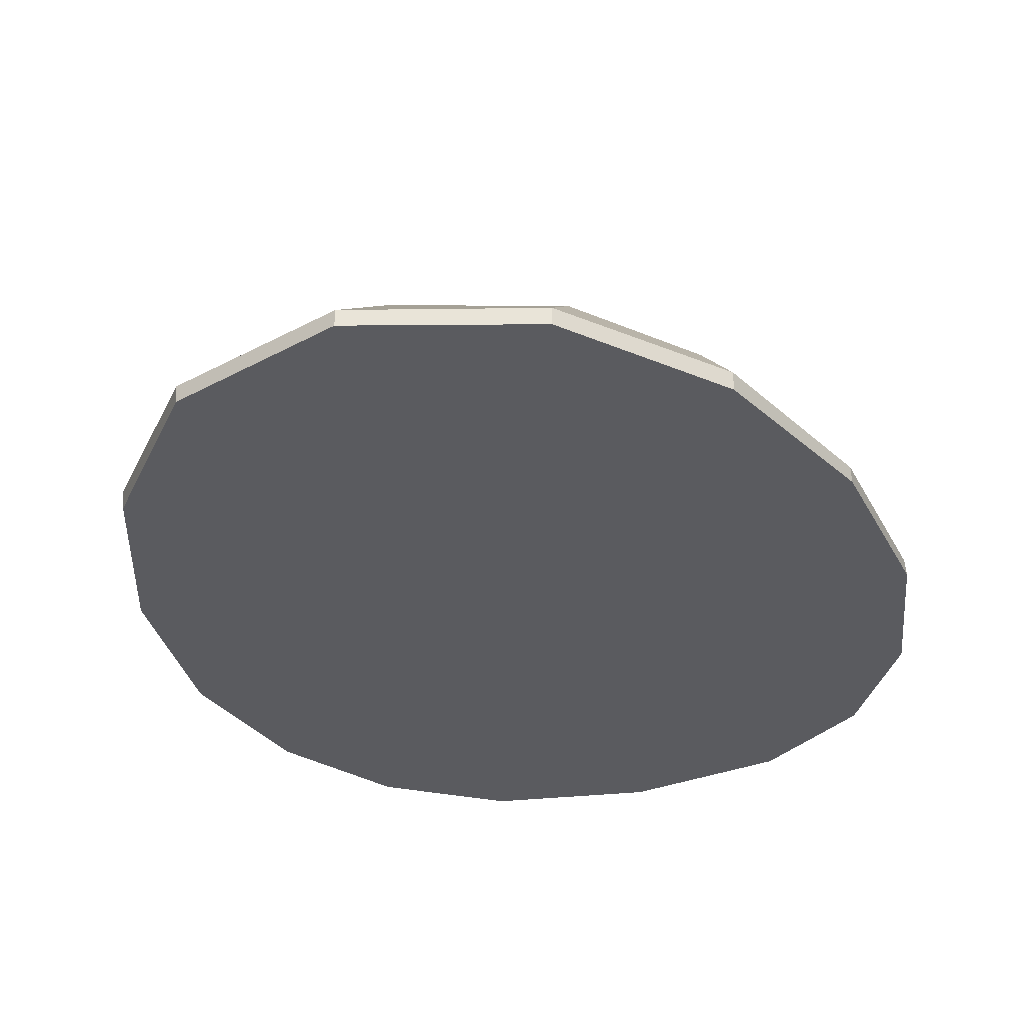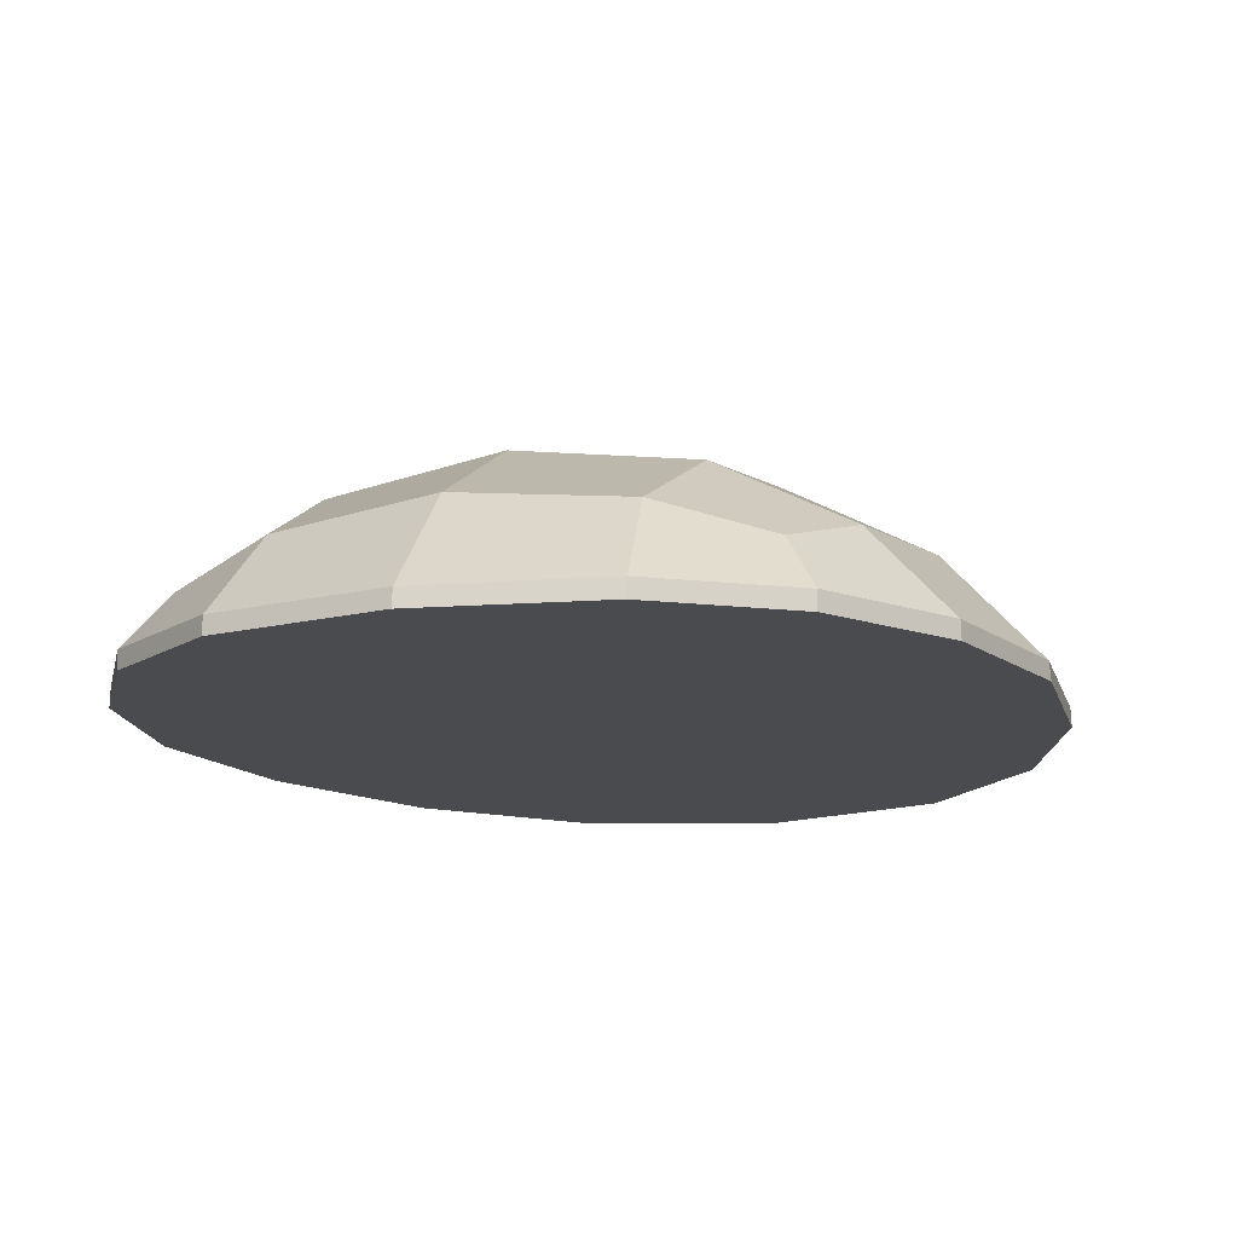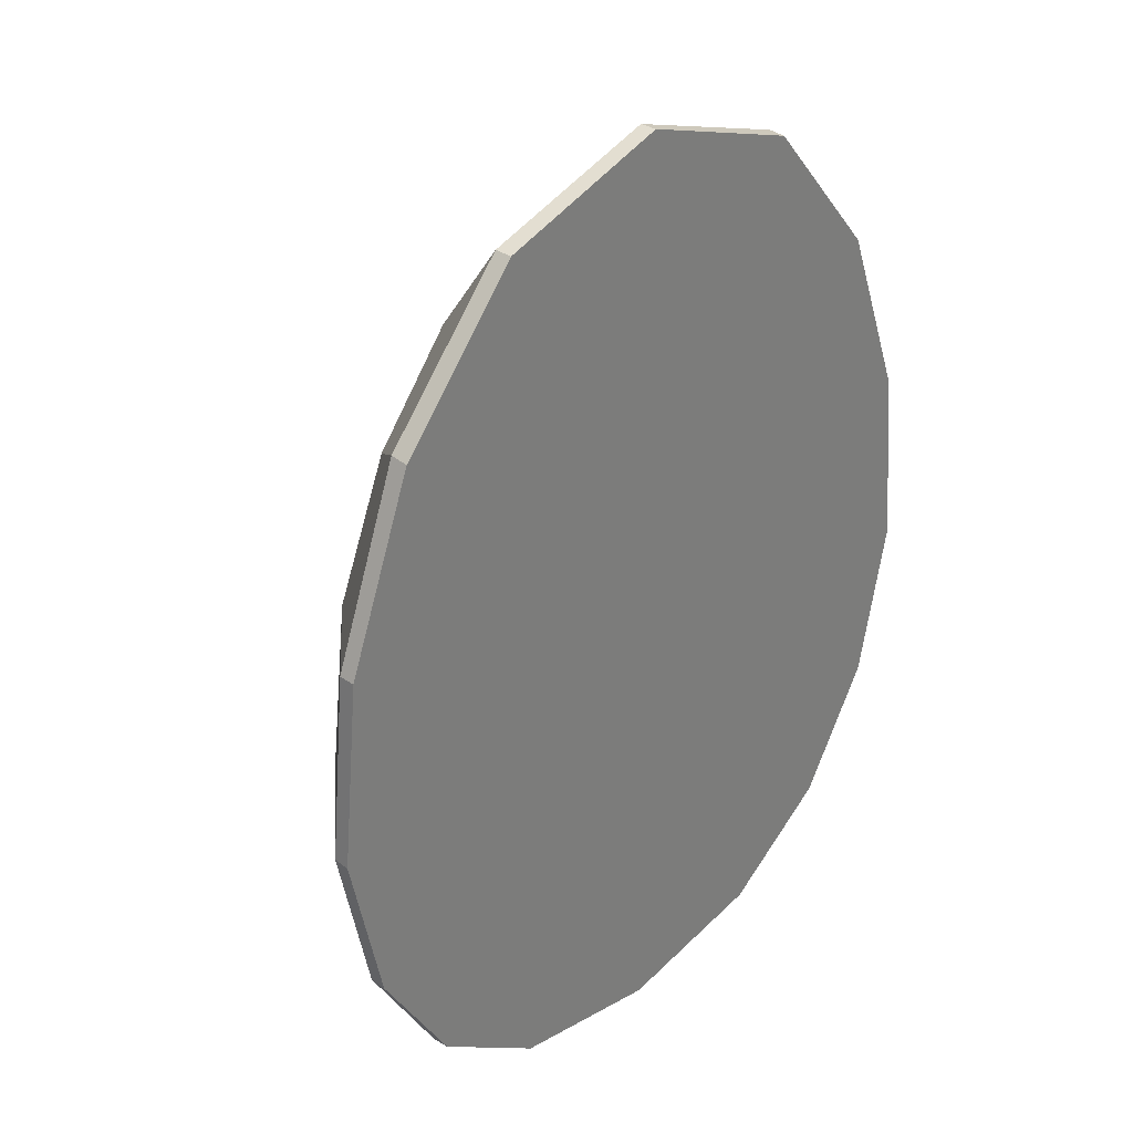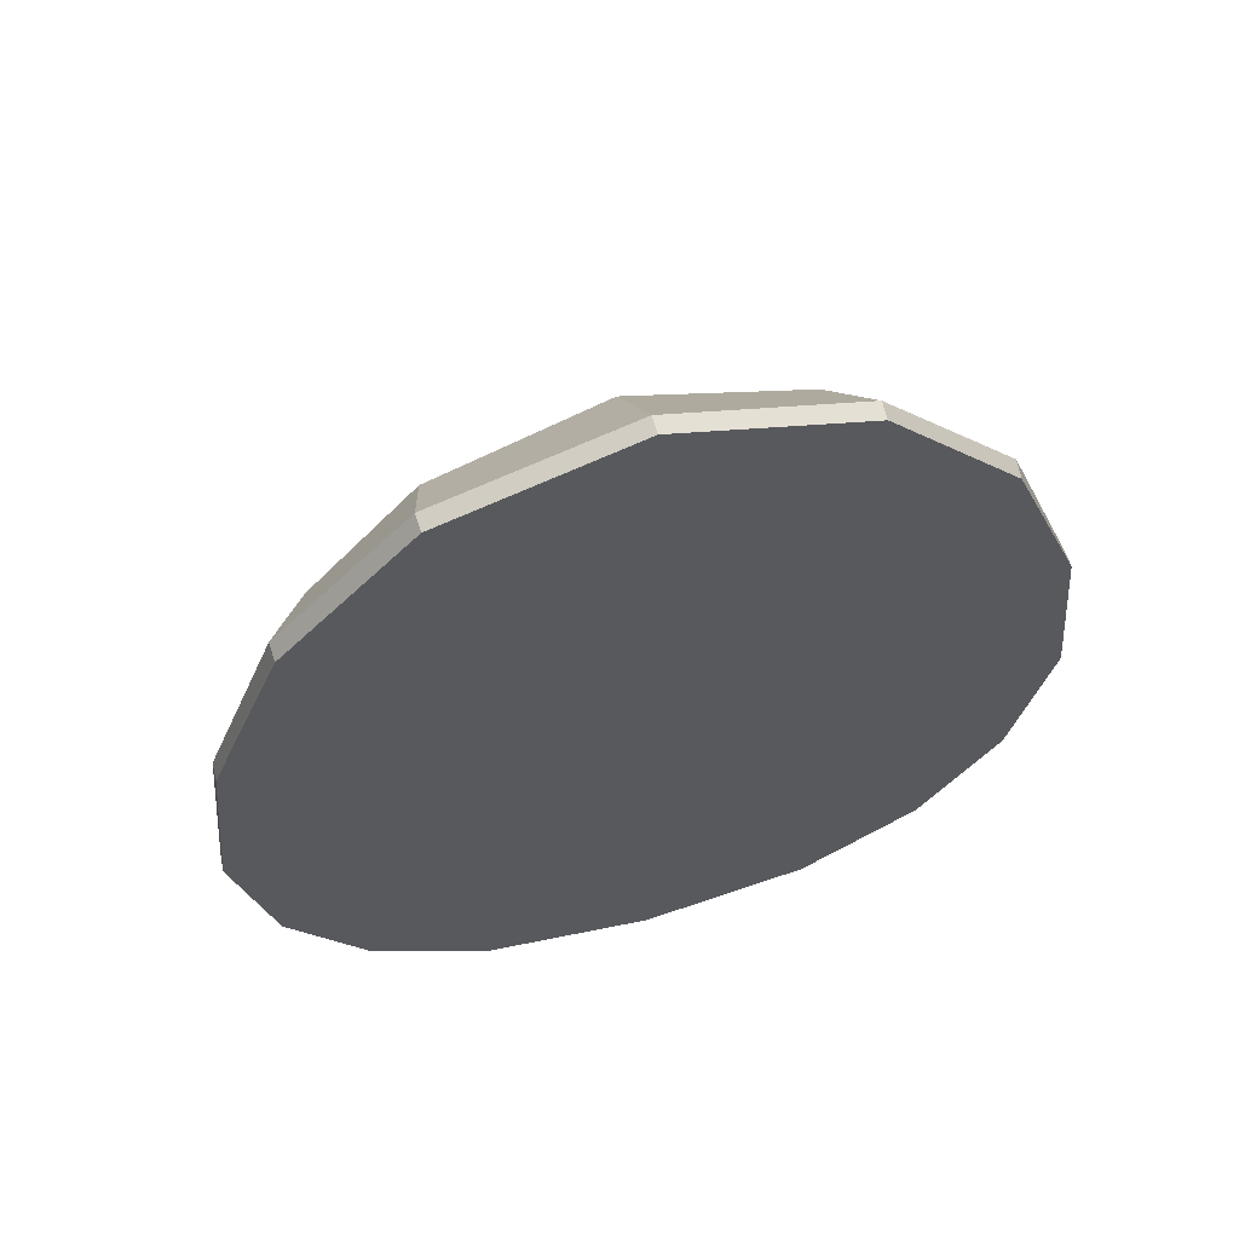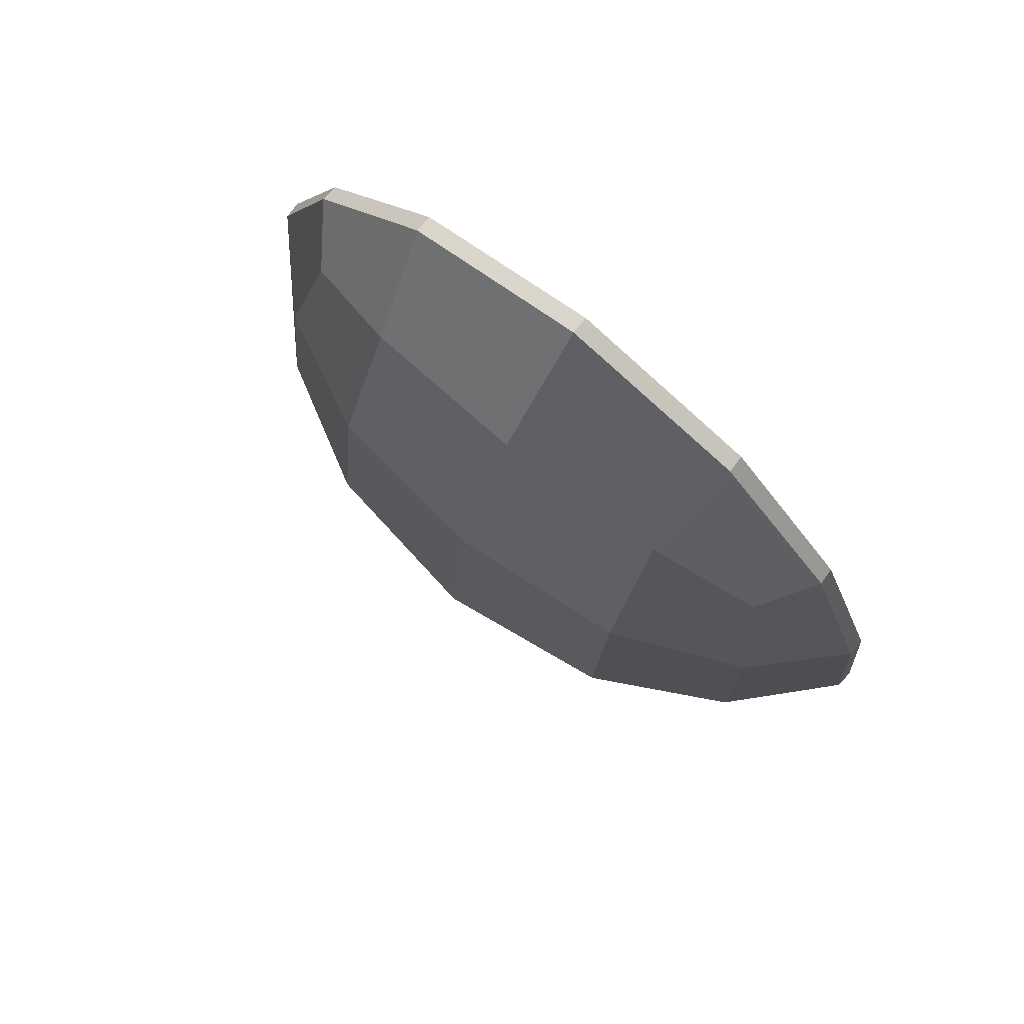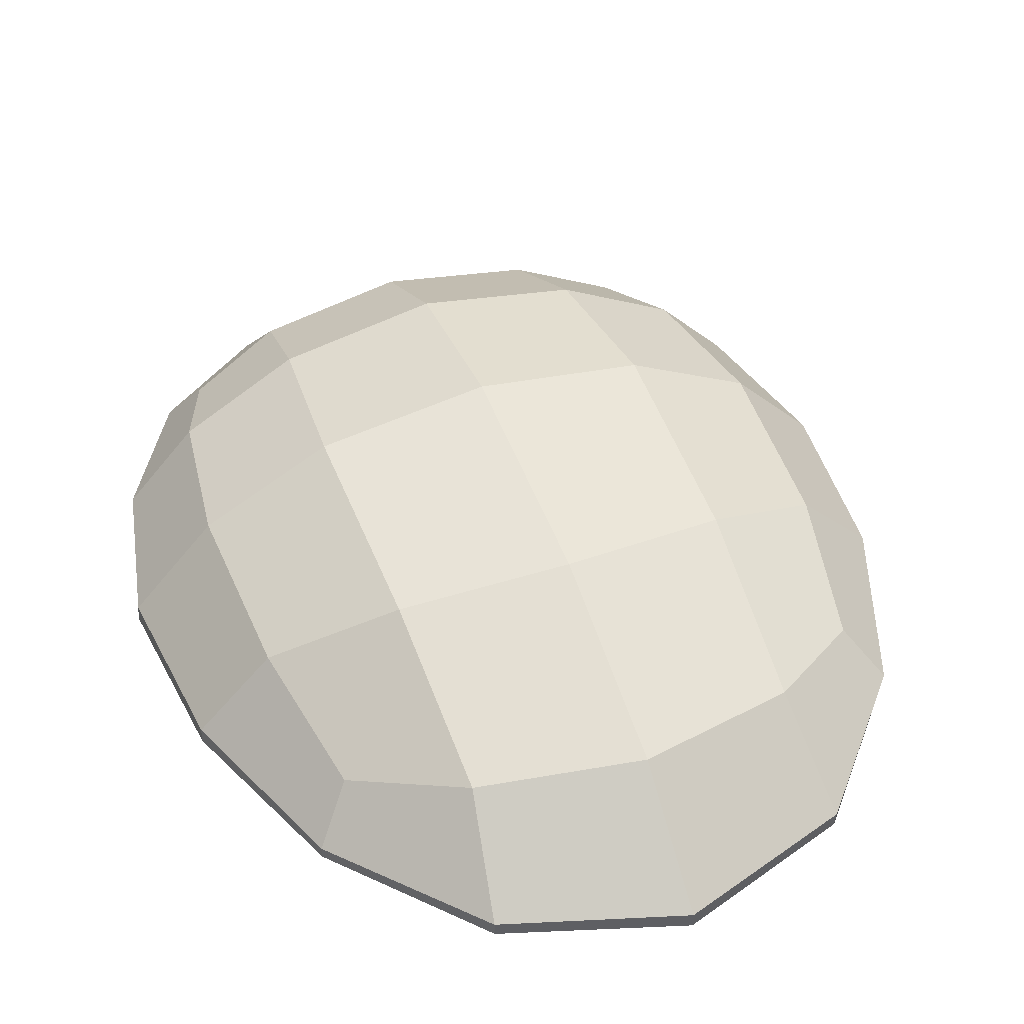
<metadata>
{"format":"obj","ext":"obj","renderer":"f3d","projection":"perspective","resolution":1024,"background":"white","views":[{"elev":-33.1,"azim":18.7,"up":"+Y"},{"elev":-13.8,"azim":-160.4,"up":"+Y"},{"elev":31.5,"azim":-47.3,"up":"+Z"},{"elev":62.5,"azim":-15.6,"up":"+Z"},{"elev":79.1,"azim":-141.4,"up":"+Z"},{"elev":45.9,"azim":-21.0,"up":"+Y"}]}
</metadata>
<code>
g Block_Softhill_Retro_MEDIUM_Col
v 2.217 0.2101 5.38
v 2.022 1.208 4.141
v 3.316 0.8524 3.227
v 3.769 0.2101 3.629
v -8.535e-05 0.2101 6.09
v -8.535e-05 1.381 4.611
v 2.022 1.208 4.141
v 2.217 0.2101 5.38
v -2.217 0.2101 5.38
v -2.021 1.208 4.14
v -8.535e-05 1.381 4.611
v -8.535e-05 0.2101 6.09
v -3.769 0.2101 3.629
v -3.316 0.8524 3.227
v -2.021 1.208 4.14
v -2.217 0.2101 5.38
v -3.316 0.8524 3.227
v -3.672 1.201 1.358
v -2.103 1.965 1.838
v -2.021 1.208 4.14
v -2.103 1.965 1.838
v -8.535e-05 2.237 2.112
v -8.535e-05 1.381 4.611
v -2.021 1.208 4.14
v -2.103 1.965 1.838
v -2.157 2.23 -0.9201
v -8.535e-05 2.557 -0.9201
v -8.535e-05 2.237 2.112
v -3.672 1.201 1.358
v -3.774 1.368 -0.9201
v -2.157 2.23 -0.9201
v -2.103 1.965 1.838
v -8.535e-05 2.237 2.112
v 2.103 1.965 1.838
v 2.022 1.208 4.141
v -8.535e-05 1.381 4.611
v 2.022 1.208 4.141
v 2.103 1.965 1.838
v 3.673 1.201 1.358
v 3.316 0.8524 3.227
v 2.103 1.965 1.838
v 2.157 2.23 -0.9201
v 3.774 1.368 -0.9201
v 3.673 1.201 1.358
v -8.535e-05 2.557 -0.9201
v 2.157 2.23 -0.9201
v 2.103 1.965 1.838
v -8.535e-05 2.237 2.112
v -8.535e-05 2.557 -0.9201
v -8.535e-05 2.223 -3.09
v 2.011 1.952 -2.971
v 2.157 2.23 -0.9201
v 2.157 2.23 -0.9201
v 2.011 1.952 -2.971
v 3.505 1.189 -2.885
v 3.774 1.368 -0.9201
v 2.011 1.952 -2.971
v 1.88 1.184 -4.468
v 3.076 0.8327 -4.024
v 3.505 1.189 -2.885
v -8.535e-05 2.223 -3.09
v -8.535e-05 1.355 -4.684
v 1.88 1.184 -4.468
v 2.011 1.952 -2.971
v -3.774 1.368 -0.9201
v -3.505 1.189 -2.885
v -2.011 1.952 -2.971
v -2.157 2.23 -0.9201
v -2.011 1.952 -2.971
v -8.535e-05 2.223 -3.09
v -8.535e-05 2.557 -0.9201
v -2.157 2.23 -0.9201
v -2.011 1.952 -2.971
v -1.88 1.184 -4.468
v -8.535e-05 1.355 -4.684
v -8.535e-05 2.223 -3.09
v -3.505 1.189 -2.885
v -3.076 0.8327 -4.024
v -1.88 1.184 -4.468
v -2.011 1.952 -2.971
v -3.076 0.8327 -4.024
v -3.477 0.2101 -4.393
v -2.048 0.2101 -5.364
v -1.88 1.184 -4.468
v -2.048 0.2101 -5.364
v -8.535e-05 0.2101 -5.72
v -8.535e-05 1.355 -4.684
v -1.88 1.184 -4.468
v -8.535e-05 0.2101 -5.72
v 2.048 0.2101 -5.364
v 1.88 1.184 -4.468
v -8.535e-05 1.355 -4.684
v 2.048 0.2101 -5.364
v 3.477 0.2101 -4.393
v 3.076 0.8327 -4.024
v 1.88 1.184 -4.468
v 4.407 0.2101 -2.885
v 3.505 1.189 -2.885
v 3.076 0.8327 -4.024
v 3.477 0.2101 -4.393
v 4.84 0.2101 -0.9201
v 3.774 1.368 -0.9201
v 3.505 1.189 -2.885
v 4.407 0.2101 -2.885
v 4.622 0.2101 1.358
v 3.673 1.201 1.358
v 3.774 1.368 -0.9201
v 4.84 0.2101 -0.9201
v 3.316 0.8524 3.227
v 3.673 1.201 1.358
v 4.622 0.2101 1.358
v 3.769 0.2101 3.629
v -4.622 0.2101 1.358
v -3.672 1.201 1.358
v -3.316 0.8524 3.227
v -3.769 0.2101 3.629
v -4.84 0.2101 -0.9201
v -3.774 1.368 -0.9201
v -3.672 1.201 1.358
v -4.622 0.2101 1.358
v -4.407 0.2101 -2.885
v -3.505 1.189 -2.885
v -3.774 1.368 -0.9201
v -4.84 0.2101 -0.9201
v -3.076 0.8327 -4.024
v -3.505 1.189 -2.885
v -4.407 0.2101 -2.885
v -3.477 0.2101 -4.393
v -2.217 0.2101 5.38
v -2.211 8.535e-05 5.367
v -3.76 8.535e-05 3.594
v -3.769 0.2101 3.629
v -8.535e-05 0.2101 6.09
v -8.535e-05 8.535e-05 6.088
v -2.211 8.535e-05 5.367
v -2.217 0.2101 5.38
v 2.217 0.2101 5.38
v 2.211 8.535e-05 5.367
v -8.535e-05 8.535e-05 6.088
v -8.535e-05 0.2101 6.09
v 3.769 0.2101 3.629
v 3.76 8.535e-05 3.594
v 2.211 8.535e-05 5.367
v 2.217 0.2101 5.38
v 4.622 0.2101 1.358
v 4.63 8.535e-05 1.358
v 3.76 8.535e-05 3.594
v 3.769 0.2101 3.629
v 4.84 0.2101 -0.9201
v 4.856 8.535e-05 -0.9201
v 4.63 8.535e-05 1.358
v 4.622 0.2101 1.358
v 4.407 0.2101 -2.885
v 4.415 8.535e-05 -2.885
v 4.856 8.535e-05 -0.9201
v 4.84 0.2101 -0.9201
v 3.477 0.2101 -4.393
v 3.468 8.535e-05 -4.393
v 4.415 8.535e-05 -2.885
v 4.407 0.2101 -2.885
v 2.048 0.2101 -5.364
v 2.042 8.535e-05 -5.381
v 3.468 8.535e-05 -4.393
v 3.477 0.2101 -4.393
v -8.535e-05 0.2101 -5.72
v -8.535e-05 8.535e-05 -5.747
v 2.042 8.535e-05 -5.381
v 2.048 0.2101 -5.364
v -2.048 0.2101 -5.364
v -2.042 8.535e-05 -5.381
v -8.535e-05 8.535e-05 -5.747
v -8.535e-05 0.2101 -5.72
v -3.477 0.2101 -4.393
v -3.468 8.535e-05 -4.393
v -2.042 8.535e-05 -5.381
v -2.048 0.2101 -5.364
v -4.407 0.2101 -2.885
v -4.415 8.535e-05 -2.885
v -3.468 8.535e-05 -4.393
v -3.477 0.2101 -4.393
v -4.84 0.2101 -0.9201
v -4.856 8.535e-05 -0.9201
v -4.415 8.535e-05 -2.885
v -4.407 0.2101 -2.885
v -4.622 0.2101 1.358
v -4.63 8.535e-05 1.358
v -4.856 8.535e-05 -0.9201
v -4.84 0.2101 -0.9201
v -3.769 0.2101 3.629
v -3.76 8.535e-05 3.594
v -4.63 8.535e-05 1.358
v -4.622 0.2101 1.358
v -2.042 8.535e-05 -5.381
v 2.042 8.535e-05 -5.381
v -8.535e-05 8.535e-05 -5.747
v -3.468 8.535e-05 -4.393
v 3.468 8.535e-05 -4.393
v -4.415 8.535e-05 -2.885
v 4.415 8.535e-05 -2.885
v -4.856 8.535e-05 -0.9201
v 4.856 8.535e-05 -0.9201
v -4.63 8.535e-05 1.358
v 4.63 8.535e-05 1.358
v -3.76 8.535e-05 3.594
v 3.76 8.535e-05 3.594
v -2.211 8.535e-05 5.367
v 2.211 8.535e-05 5.367
v -8.535e-05 8.535e-05 6.088
g Block_Softhill_Retro_MEDIUM_Col_0
f 3 2 1
f 4 3 1
f 7 6 5
f 8 7 5
f 11 10 9
f 12 11 9
f 15 14 13
f 16 15 13
f 19 18 17
f 20 19 17
f 23 22 21
f 24 23 21
f 27 26 25
f 28 27 25
f 31 30 29
f 32 31 29
f 35 34 33
f 36 35 33
f 39 38 37
f 40 39 37
f 43 42 41
f 44 43 41
f 47 46 45
f 48 47 45
f 51 50 49
f 52 51 49
f 55 54 53
f 56 55 53
f 59 58 57
f 60 59 57
f 63 62 61
f 64 63 61
f 67 66 65
f 68 67 65
f 71 70 69
f 72 71 69
f 75 74 73
f 76 75 73
f 79 78 77
f 80 79 77
f 83 82 81
f 84 83 81
f 87 86 85
f 88 87 85
f 91 90 89
f 92 91 89
f 95 94 93
f 96 95 93
f 99 98 97
f 100 99 97
f 103 102 101
f 104 103 101
f 107 106 105
f 108 107 105
f 111 110 109
f 112 111 109
f 115 114 113
f 116 115 113
f 119 118 117
f 120 119 117
f 123 122 121
f 124 123 121
f 127 126 125
f 128 127 125
f 131 130 129
f 132 131 129
f 135 134 133
f 136 135 133
f 139 138 137
f 140 139 137
f 143 142 141
f 144 143 141
f 147 146 145
f 148 147 145
f 151 150 149
f 152 151 149
f 155 154 153
f 156 155 153
f 159 158 157
f 160 159 157
f 163 162 161
f 164 163 161
f 167 166 165
f 168 167 165
f 171 170 169
f 172 171 169
f 175 174 173
f 176 175 173
f 179 178 177
f 180 179 177
f 183 182 181
f 184 183 181
f 187 186 185
f 188 187 185
f 191 190 189
f 192 191 189
f 195 194 193
f 193 194 196
f 194 197 196
f 196 197 198
f 197 199 198
f 198 199 200
f 199 201 200
f 200 201 202
f 201 203 202
f 202 203 204
f 203 205 204
f 206 204 205
f 207 206 205
f 208 206 207

</code>
